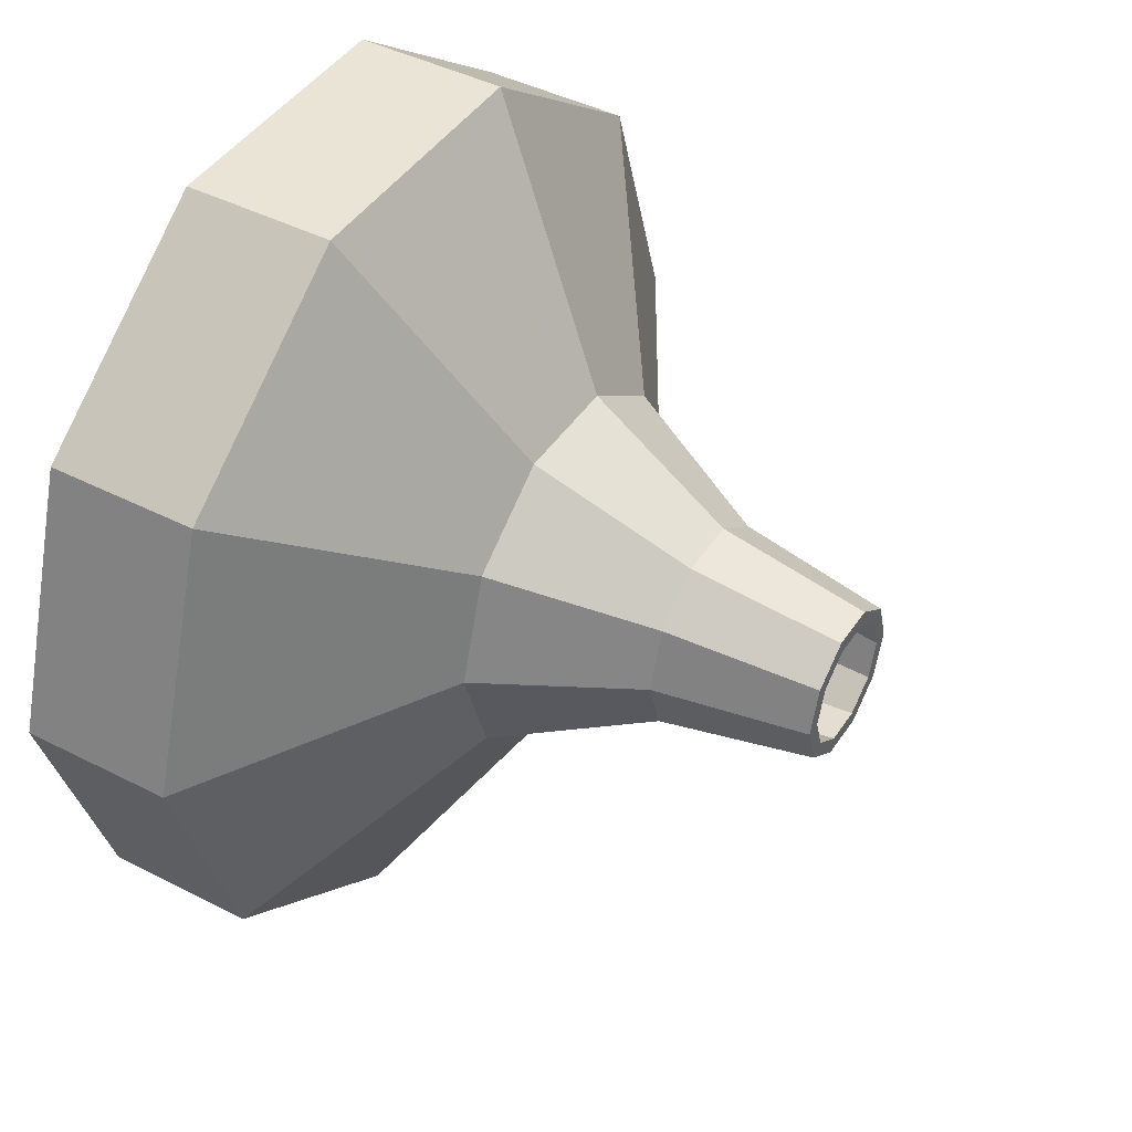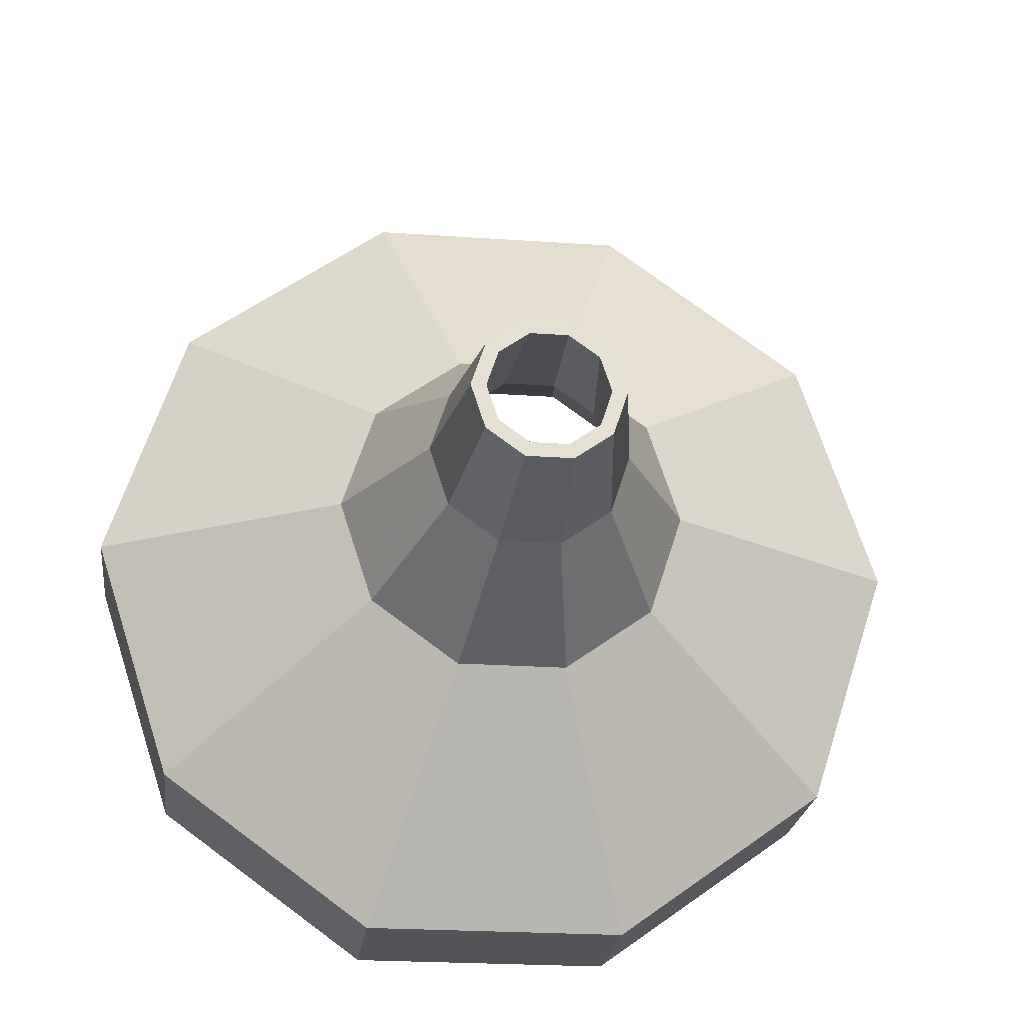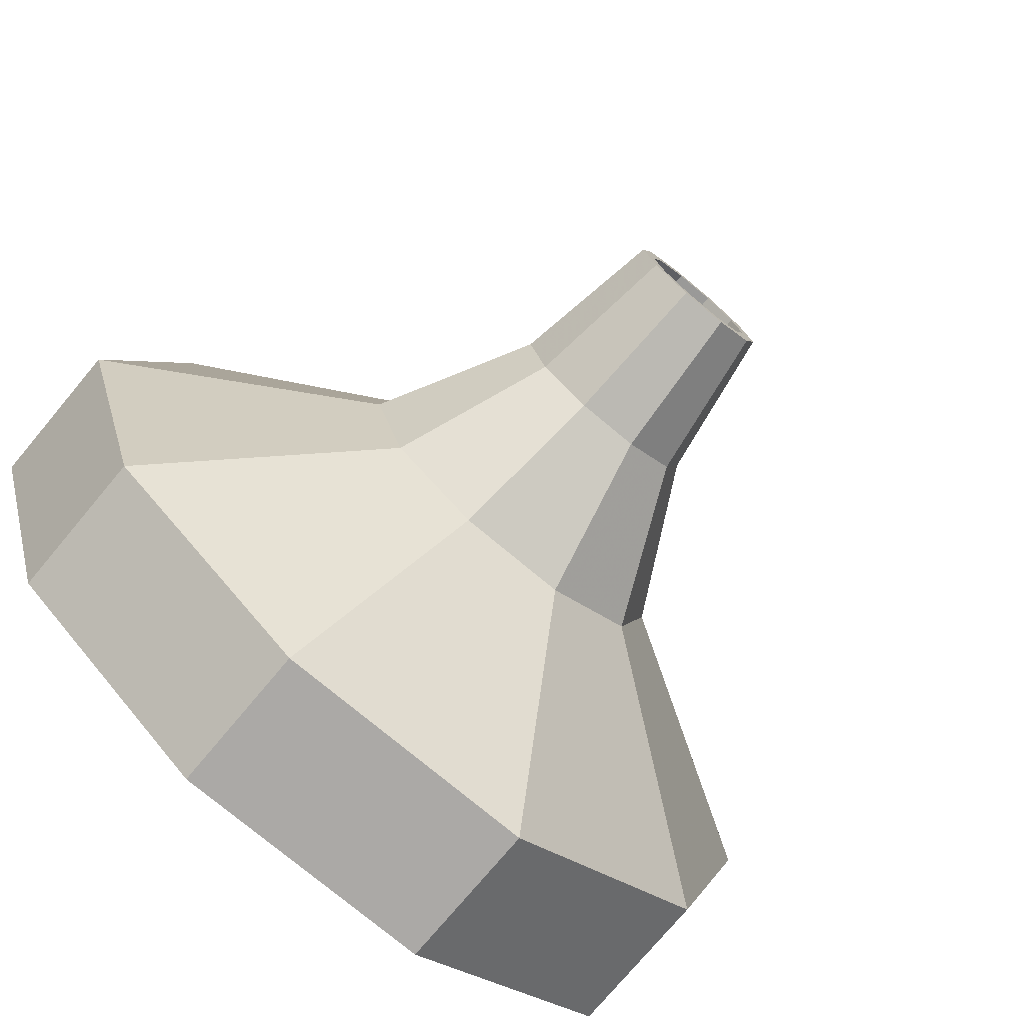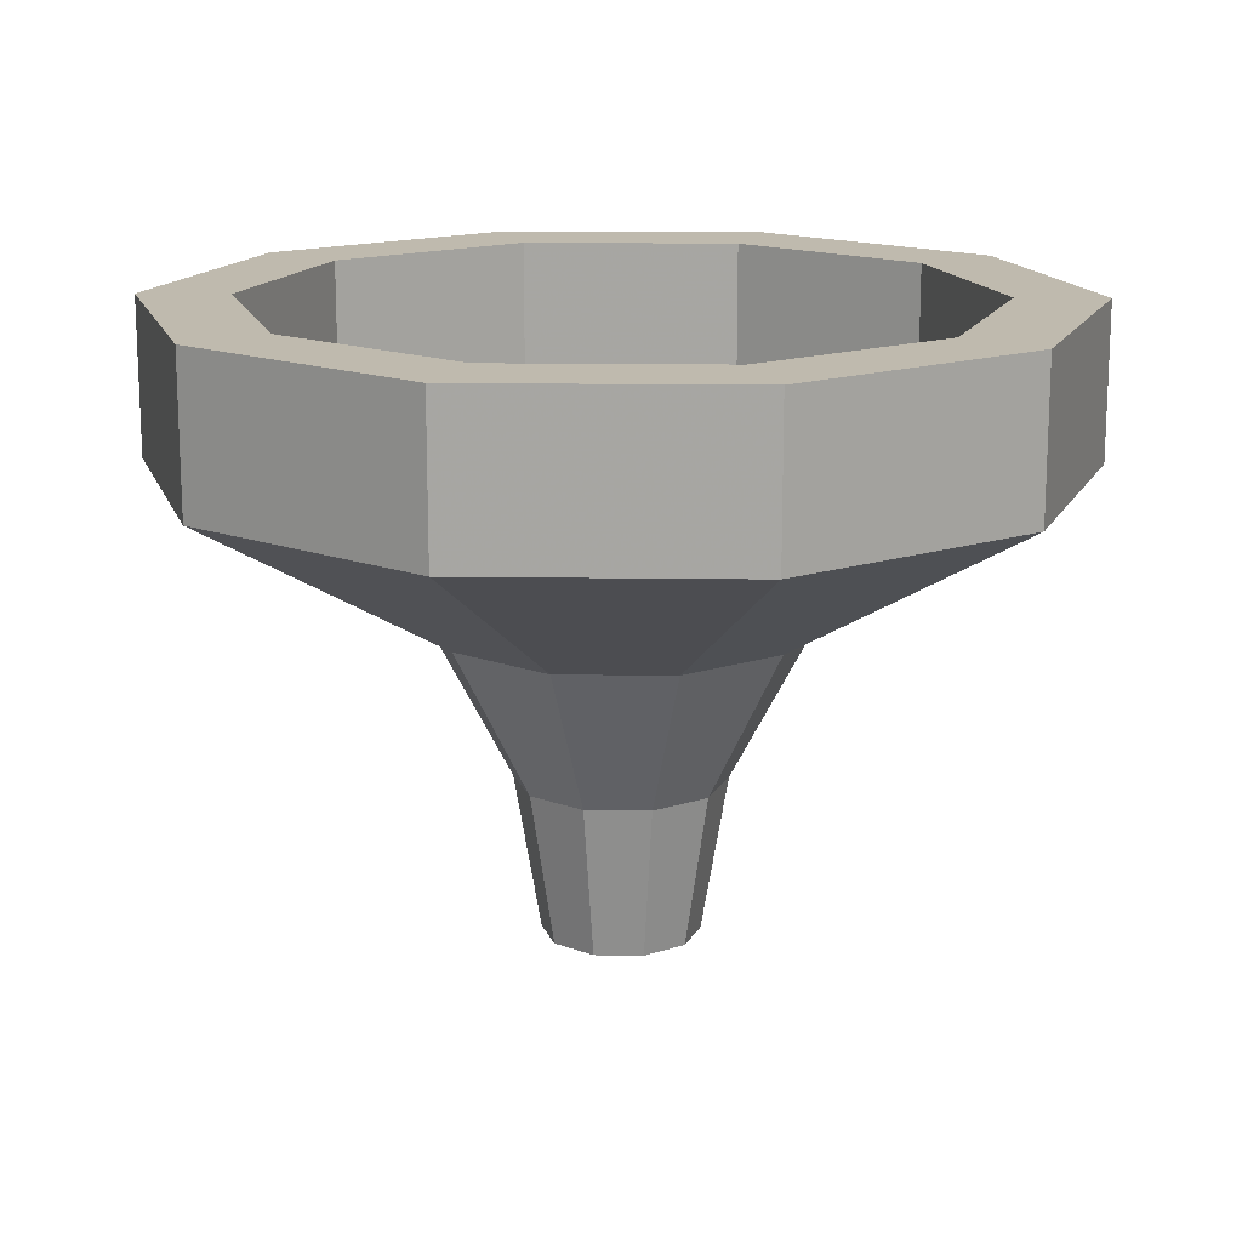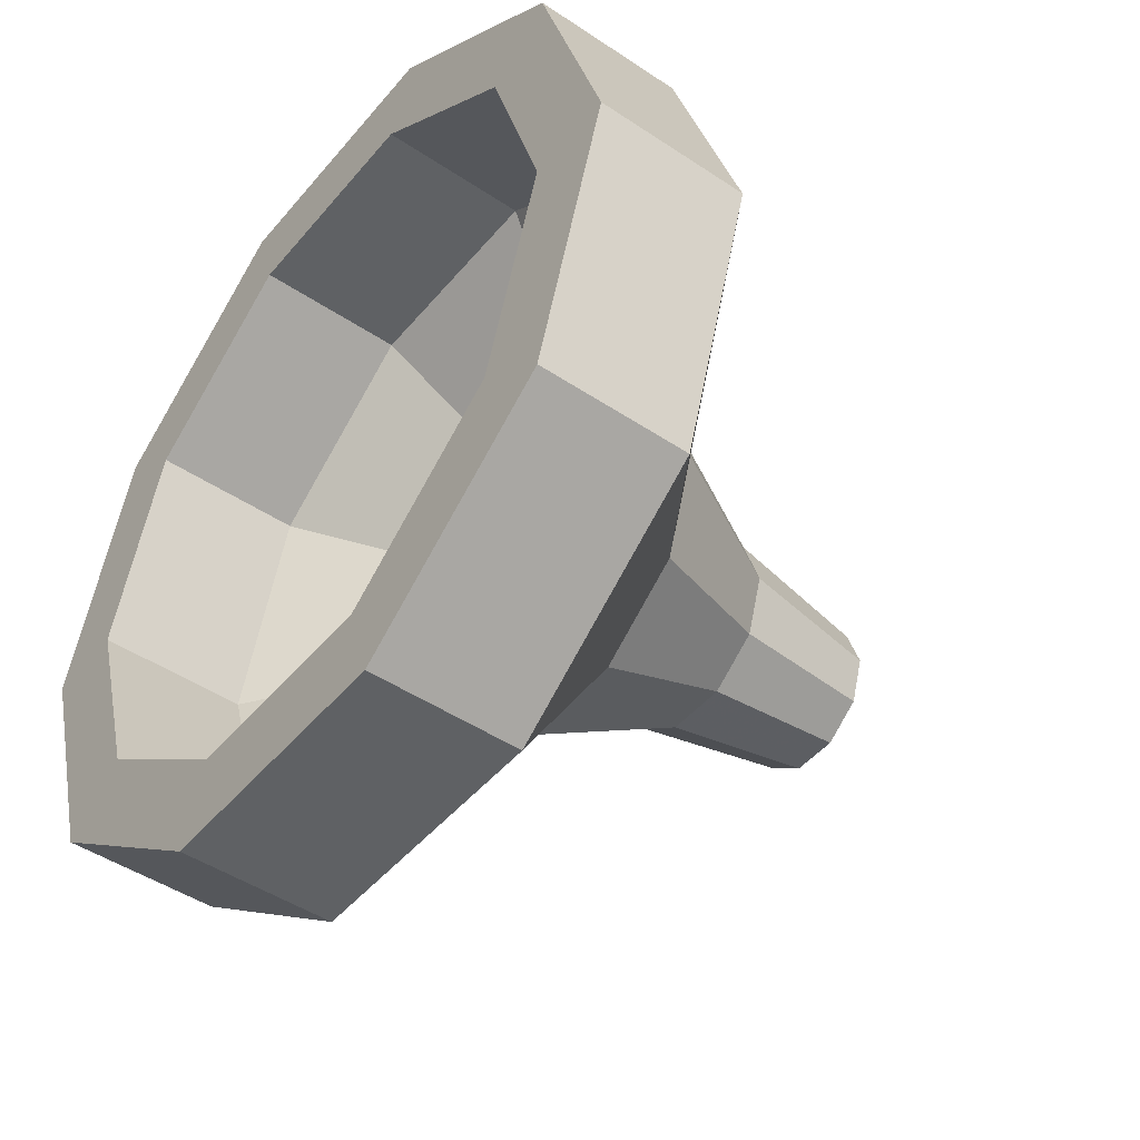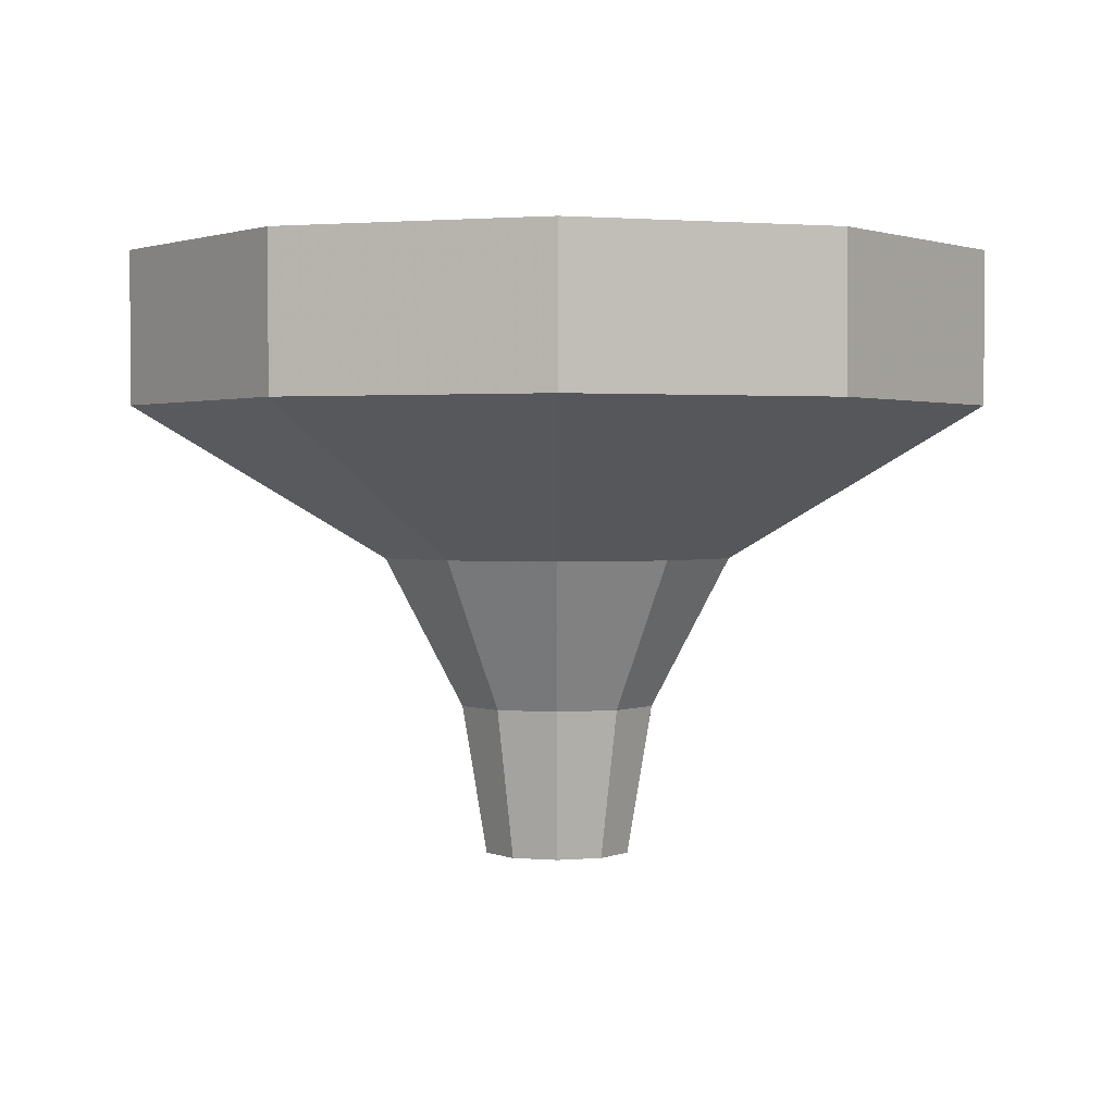
<metadata>
{"format":"obj","ext":"obj","renderer":"f3d","projection":"perspective","resolution":1024,"background":"white","views":[{"elev":43.6,"azim":-58.9,"up":"+Z"},{"elev":-23.1,"azim":-6.8,"up":"+Z"},{"elev":-75.6,"azim":-39.9,"up":"+Z"},{"elev":15.7,"azim":-106.3,"up":"+Y"},{"elev":-46.3,"azim":-127.4,"up":"+Z"},{"elev":1.4,"azim":161.9,"up":"+Y"}]}
</metadata>
<code>
v 1.447 1 -0
v 1.171 1 -0.8507
v 0.4473 1 -1.376
v -0.4473 1 -1.376
v -1.171 1 -0.8507
v -1.447 1 0
v -1.171 1 0.8507
v -0.9367 1 0.6806
v -1.158 1 0
v -0.3578 1 1.101
v -0.4473 1 1.376
v 0.4473 1 1.376
v 1.171 1 0.8507
v -0.9367 1 -0.6806
v 0.3578 1 1.101
v -0.3578 1 -1.101
v 0.9367 1 0.6806
v 0.3578 1 -1.101
v 1.158 1 -0
v 0.9367 1 -0.6806
v 0.9367 0.5 -0.6806
v 1.158 0.5 -0
v 0.3578 0.5 -1.101
v -0.3578 0.5 -1.101
v -0.9367 0.5 -0.6806
v -1.158 0.5 0
v -0.9367 0.5 0.6806
v -0.3578 0.5 1.101
v 0.3578 0.5 1.101
v 0.9367 0.5 0.6806
v 1.447 0.5 -0
v 1.171 0.5 -0.8507
v 0.4473 0.5 -1.376
v -0.4473 0.5 -1.376
v -1.171 0.5 -0.8507
v -1.447 0.5 0
v -1.171 0.5 0.8507
v -0.4473 0.5 1.376
v 0.4473 0.5 1.376
v 1.171 0.5 0.8507
v 0.3893 0 -0.2829
v 0.4812 0 -0
v 0.1487 0 -0.4577
v -0.1487 0 -0.4577
v -0.3893 0 -0.2829
v -0.4812 0 -0
v -0.3893 0 0.2829
v -0.1487 0 0.4577
v 0.1487 0 0.4577
v 0.3893 0 0.2829
v 0.6015 -0 -0
v 0.4866 -0 -0.3536
v 0.1859 -0 -0.5721
v -0.1859 0 -0.5721
v -0.4866 0 -0.3536
v -0.6015 0 0
v -0.4866 0 0.3536
v -0.1859 0 0.5721
v 0.1859 -0 0.5721
v 0.4866 -0 0.3536
v 0.2168 -0.5 -0.1575
v 0.268 -0.5 -0
v 0.08282 -0.5 -0.2549
v -0.08282 -0.5 -0.2549
v -0.2168 -0.5 -0.1575
v -0.268 -0.5 -0
v -0.2168 -0.5 0.1575
v -0.08282 -0.5 0.2549
v 0.08282 -0.5 0.2549
v 0.2168 -0.5 0.1575
v 0.335 -0.5 -0
v 0.271 -0.5 -0.1969
v 0.1035 -0.5 -0.3186
v -0.1035 -0.5 -0.3186
v -0.271 -0.5 -0.1969
v -0.335 -0.5 0
v -0.271 -0.5 0.1969
v -0.1035 -0.5 0.3186
v 0.1035 -0.5 0.3186
v 0.271 -0.5 0.1969
v 0.1618 -1 -0.1176
v 0.2 -1 -0
v 0.0618 -1 -0.1902
v -0.0618 -1 -0.1902
v -0.1618 -1 -0.1176
v -0.2 -1 -0
v -0.1618 -1 0.1176
v -0.0618 -1 0.1902
v 0.0618 -1 0.1902
v 0.1618 -1 0.1176
v 0.25 -1 -0
v 0.2023 -1 -0.1469
v 0.07725 -1 -0.2378
v -0.07725 -1 -0.2378
v -0.2023 -1 -0.1469
v -0.25 -1 0
v -0.2023 -1 0.1469
v -0.07725 -1 0.2378
v 0.07725 -1 0.2378
v 0.2023 -1 0.1469
f 1 2 3
f 3 4 5
f 5 6 7
f 7 8 9
f 10 8 7
f 7 11 12
f 12 13 1
f 5 7 9
f 10 7 12
f 5 9 14
f 15 10 12
f 5 14 16
f 17 15 12
f 3 5 16
f 17 12 1
f 3 16 18
f 19 17 1
f 3 18 20
f 20 19 1
f 1 3 20
f 19 20 21
f 21 22 19
f 20 18 23
f 23 21 20
f 18 16 24
f 24 23 18
f 16 14 25
f 25 24 16
f 14 9 26
f 26 25 14
f 9 8 27
f 27 26 9
f 8 10 28
f 28 27 8
f 10 15 29
f 29 28 10
f 15 17 30
f 30 29 15
f 17 19 22
f 22 30 17
f 31 32 2
f 2 1 31
f 32 33 3
f 3 2 32
f 33 34 4
f 4 3 33
f 34 35 5
f 5 4 34
f 35 36 6
f 6 5 35
f 36 37 7
f 7 6 36
f 37 38 11
f 11 7 37
f 38 39 12
f 12 11 38
f 39 40 13
f 13 12 39
f 40 31 1
f 1 13 40
f 32 31 40
f 40 39 38
f 38 37 36
f 36 26 27
f 25 26 36
f 36 35 34
f 34 33 32
f 38 36 27
f 25 36 34
f 38 27 28
f 24 25 34
f 38 28 29
f 23 24 34
f 40 38 29
f 23 34 32
f 40 29 30
f 21 23 32
f 40 30 22
f 22 21 32
f 32 40 22
f 22 21 41
f 41 42 22
f 21 23 43
f 43 41 21
f 23 24 44
f 44 43 23
f 24 25 45
f 45 44 24
f 25 26 46
f 46 45 25
f 26 27 47
f 47 46 26
f 27 28 48
f 48 47 27
f 28 29 49
f 49 48 28
f 29 30 50
f 50 49 29
f 30 22 42
f 42 50 30
f 51 52 32
f 32 31 51
f 52 53 33
f 33 32 52
f 53 54 34
f 34 33 53
f 54 55 35
f 35 34 54
f 55 56 36
f 36 35 55
f 56 57 37
f 37 36 56
f 57 58 38
f 38 37 57
f 58 59 39
f 39 38 58
f 59 60 40
f 40 39 59
f 60 51 31
f 31 40 60
f 52 51 60
f 60 59 58
f 58 57 56
f 56 46 47
f 45 46 56
f 56 55 54
f 54 53 52
f 58 56 47
f 45 56 54
f 58 47 48
f 44 45 54
f 58 48 49
f 43 44 54
f 60 58 49
f 43 54 52
f 60 49 50
f 41 43 52
f 60 50 42
f 42 41 52
f 52 60 42
f 42 41 61
f 61 62 42
f 41 43 63
f 63 61 41
f 43 44 64
f 64 63 43
f 44 45 65
f 65 64 44
f 45 46 66
f 66 65 45
f 46 47 67
f 67 66 46
f 47 48 68
f 68 67 47
f 48 49 69
f 69 68 48
f 49 50 70
f 70 69 49
f 50 42 62
f 62 70 50
f 71 72 52
f 52 51 71
f 72 73 53
f 53 52 72
f 73 74 54
f 54 53 73
f 74 75 55
f 55 54 74
f 75 76 56
f 56 55 75
f 76 77 57
f 57 56 76
f 77 78 58
f 58 57 77
f 78 79 59
f 59 58 78
f 79 80 60
f 60 59 79
f 80 71 51
f 51 60 80
f 72 71 80
f 80 79 78
f 78 77 76
f 76 66 67
f 65 66 76
f 76 75 74
f 74 73 72
f 78 76 67
f 65 76 74
f 78 67 68
f 64 65 74
f 78 68 69
f 63 64 74
f 80 78 69
f 63 74 72
f 80 69 70
f 61 63 72
f 80 70 62
f 62 61 72
f 72 80 62
f 62 61 81
f 81 82 62
f 61 63 83
f 83 81 61
f 63 64 84
f 84 83 63
f 64 65 85
f 85 84 64
f 65 66 86
f 86 85 65
f 66 67 87
f 87 86 66
f 67 68 88
f 88 87 67
f 68 69 89
f 89 88 68
f 69 70 90
f 90 89 69
f 70 62 82
f 82 90 70
f 91 92 72
f 72 71 91
f 92 93 73
f 73 72 92
f 93 94 74
f 74 73 93
f 94 95 75
f 75 74 94
f 95 96 76
f 76 75 95
f 96 97 77
f 77 76 96
f 97 98 78
f 78 77 97
f 98 99 79
f 79 78 98
f 99 100 80
f 80 79 99
f 100 91 71
f 71 80 100
f 92 91 100
f 100 99 98
f 98 97 96
f 96 86 87
f 85 86 96
f 96 95 94
f 94 93 92
f 98 96 87
f 85 96 94
f 98 87 88
f 84 85 94
f 98 88 89
f 83 84 94
f 100 98 89
f 83 94 92
f 100 89 90
f 81 83 92
f 100 90 82
f 82 81 92
f 92 100 82

</code>
